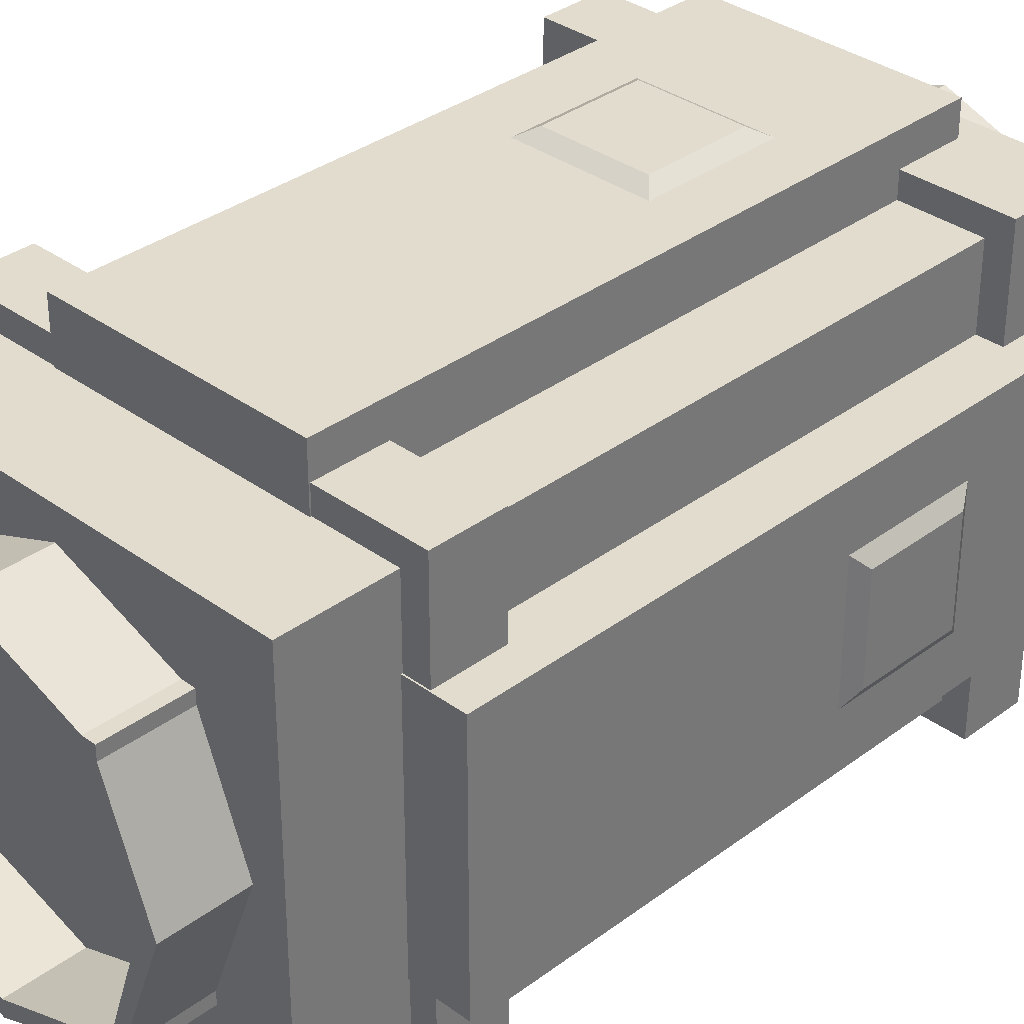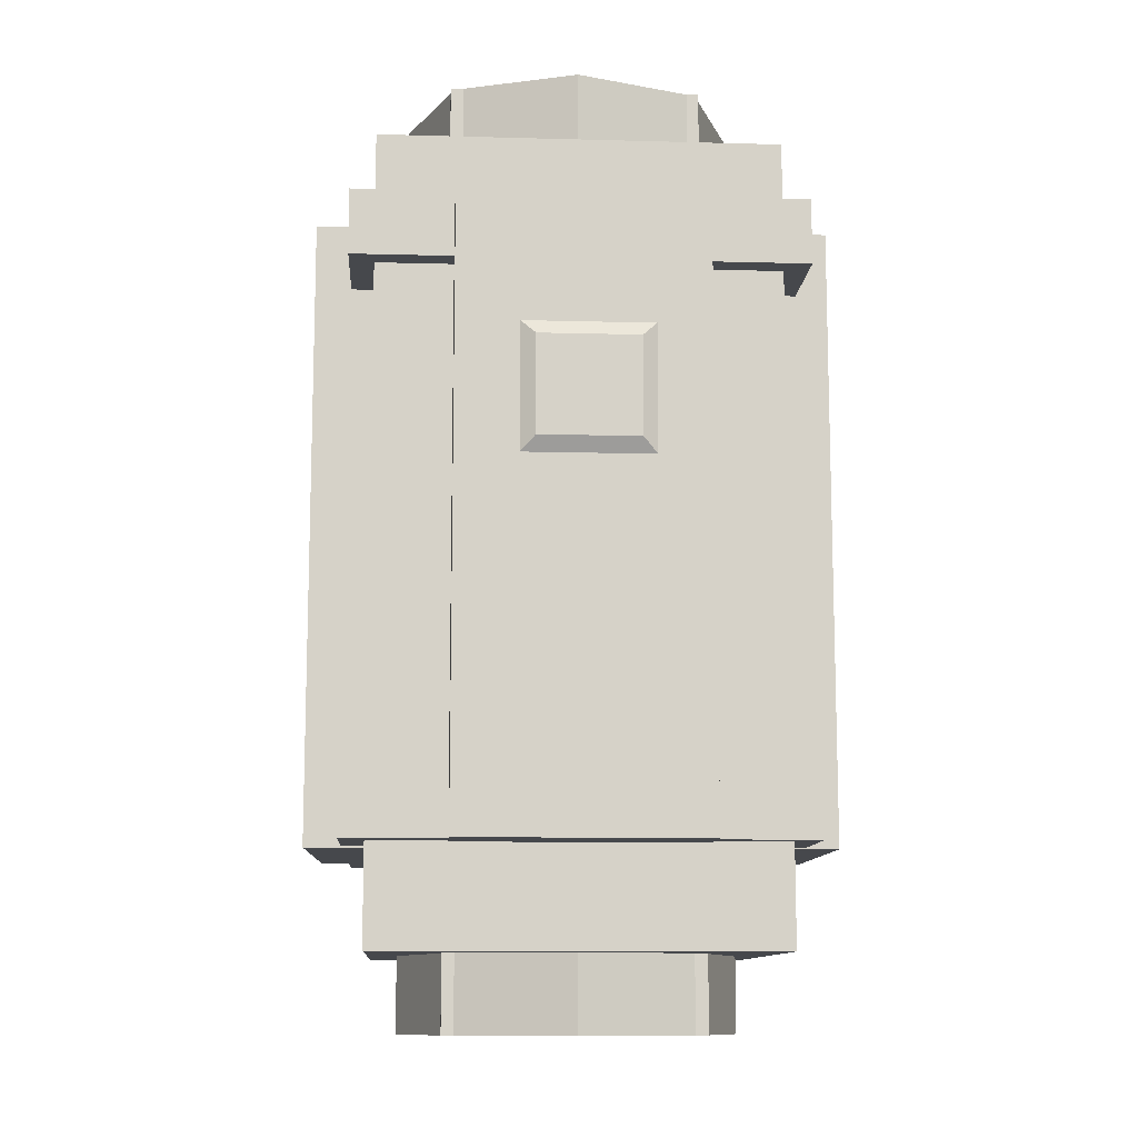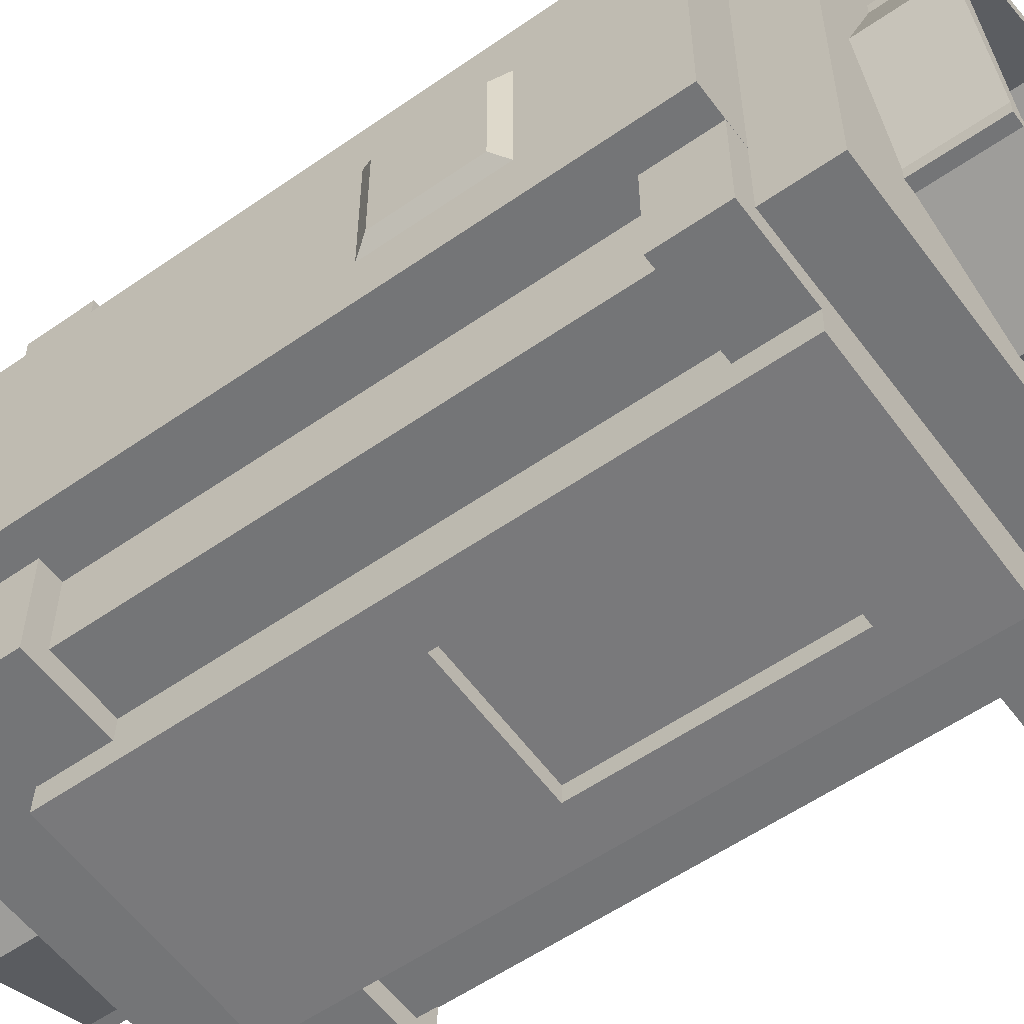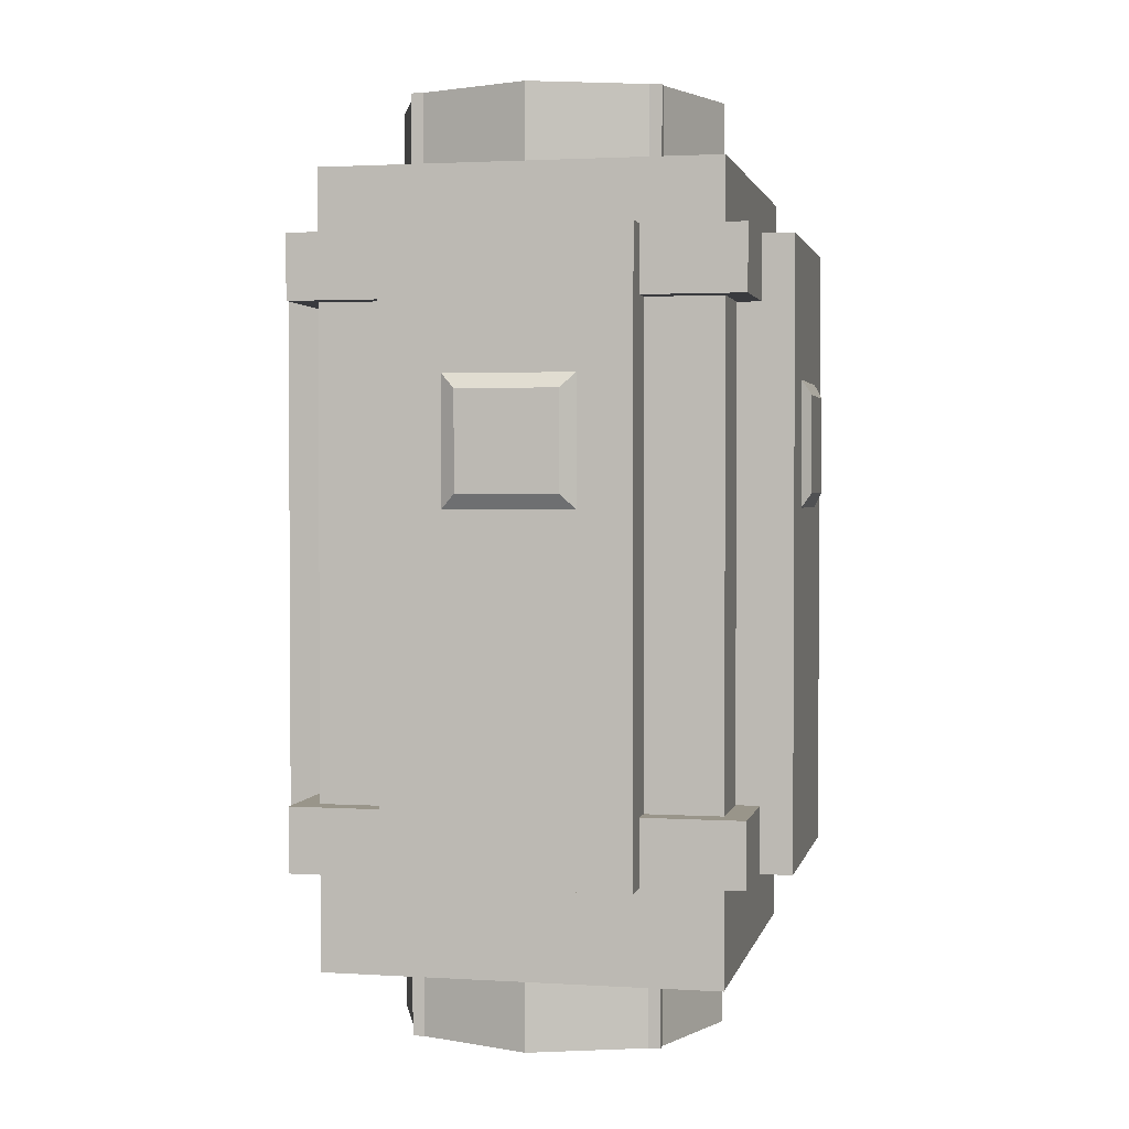
<metadata>
{"format":"obj","ext":"obj","renderer":"f3d","projection":"perspective","resolution":1024,"background":"white","views":[{"elev":34.1,"azim":44.7,"up":"+Z"},{"elev":-11.1,"azim":-93.8,"up":"+Y"},{"elev":-56.4,"azim":126.1,"up":"+Z"},{"elev":2.0,"azim":-77.8,"up":"+Y"}]}
</metadata>
<code>
o Cube
v -0.6348 4.371 0.6348
v -0.6348 4.371 -0.6342
v 0.6342 4.371 -0.6342
v 0.6342 4.371 0.6348
v -0.6348 4.766 0.6348
v -0.6348 4.766 -0.6342
v 0.6342 4.766 -0.6342
v 0.6342 4.766 0.6348
v -0.6348 4.766 -0.5707
v -0.6348 4.371 -0.5707
v 0.6342 4.766 -0.5707
v 0.6342 4.371 -0.5707
v -0.6348 4.371 0.5745
v 0.6342 4.766 0.5745
v -0.6348 4.766 0.5745
v 0.6342 4.371 0.5745
v 0.5707 4.766 -0.6342
v 0.5707 4.371 -0.6342
v 0.5707 4.766 0.6348
v 0.5707 4.371 0.6348
v 0.5707 4.371 -0.5707
v 0.5707 4.766 -0.5707
v 0.5707 4.371 0.5745
v 0.5707 4.766 0.5745
v -0.5745 4.371 -0.6342
v -0.5745 4.766 0.6348
v -0.5745 4.766 -0.5707
v -0.5745 4.766 0.5745
v -0.5745 4.766 -0.6342
v -0.5745 4.371 0.6348
v -0.5745 4.371 -0.5707
v -0.5745 4.371 0.5745
v 0.5707 4.414 -0.5707
v 0.5707 4.414 0.5745
v -0.5745 4.414 -0.5707
v -0.5745 4.414 0.5745
v -0.85 4.371 0.001868
v 0.8501 4.766 0.001868
v -0.85 4.766 0.001868
v 0.8501 4.371 0.001868
v 0.7651 4.371 0.001868
v 0.7651 4.766 0.001868
v -0.7693 4.766 0.001868
v -0.7693 4.371 0.001868
v 0.7651 4.414 0.001868
v -0.7693 4.414 0.001868
v -0.00187 4.371 -0.8521
v -0.00187 4.766 0.852
v -0.00187 4.766 -0.7669
v -0.00187 4.766 0.771
v -0.00187 4.766 -0.8521
v -0.00187 4.371 0.852
v -0.00187 4.371 -0.7669
v -0.00187 4.371 0.771
v -0.00187 4.414 -0.7669
v -0.00187 4.414 0.771
v -0.002085 4.371 0.002049
v -0.002085 4.414 0.002049
v -0.5745 4.414 -0.5707
v -0.7693 4.414 0.001868
v -0.00187 4.414 -0.7669
v -0.002085 4.414 0.002049
v -1.121 0.9221 1.121
v -1.121 0.9221 -1.121
v 1.121 0.9221 -1.121
v 1.121 0.9221 1.121
v -1.121 1.251 1.121
v -1.121 1.251 -1.121
v 1.121 1.251 -1.121
v 1.121 1.251 1.121
v -1.282 0.9154 0.613
v -1.282 0.9154 -0.613
v -0.9835 0.9154 -0.613
v -0.9835 0.9154 0.613
v -1.282 4.033 0.613
v -1.282 4.033 -0.613
v -0.9835 4.033 -0.613
v -0.9835 4.033 0.613
v -1.282 4.033 0.3452
v -1.282 0.9154 0.3452
v -0.9835 4.033 0.2452
v -0.9835 0.9154 0.2452
v -1.282 4.033 -0.3028
v -0.9835 0.9154 -0.2028
v -1.282 0.9154 -0.3028
v -0.9835 4.033 -0.2028
v -1.282 3.339 -0.613
v -1.282 3.339 0.613
v -0.9835 3.339 -0.613
v -0.9835 3.339 0.613
v -1.282 3.339 0.3452
v -0.9835 3.339 0.2452
v -1.282 3.339 -0.3028
v -0.9835 3.339 -0.2028
v -1.282 2.702 -0.613
v -0.9835 2.702 -0.613
v -0.9835 2.702 0.613
v -1.282 2.702 0.3452
v -0.9835 2.702 0.2452
v -1.282 2.702 -0.3028
v -0.9835 2.702 -0.2028
v -1.282 2.702 0.613
v -1.326 3.266 0.2726
v -1.326 3.266 -0.2302
v -1.326 2.775 0.2726
v -1.326 2.775 -0.2302
v -1 0.4177 1
v -1 0.4177 -1
v 1 0.4177 -1
v 1 0.4177 1
v -1 4.361 1
v -1 4.361 -1
v 1 4.361 -1
v 1 4.361 1
v -0.5679 0.9154 -1.303
v 0.6574 0.9154 -1.26
v 0.6469 0.9154 -0.9616
v -0.5783 0.9154 -1.004
v -0.5679 4.033 -1.303
v 0.6574 4.033 -1.26
v 0.6469 4.033 -0.9616
v -0.5783 4.033 -1.004
v 0.6574 3.574 -1.26
v -0.5679 3.574 -1.303
v 0.6469 3.574 -0.9616
v -0.5783 3.574 -1.004
v 0.6574 2.369 -1.26
v 0.6469 2.369 -0.9616
v -0.5783 2.369 -1.004
v -0.5679 2.369 -1.303
v 0.4123 4.033 -1.268
v 0.4123 0.9154 -1.268
v 0.4019 4.033 -0.9701
v 0.4019 0.9154 -0.9701
v 0.4123 3.574 -1.268
v 0.4019 3.574 -0.9701
v 0.4123 2.369 -1.268
v 0.4019 2.369 -0.9701
v -0.3183 0.9154 -1.294
v -0.3287 4.033 -0.9956
v -0.3183 3.574 -1.294
v -0.3183 2.369 -1.294
v -0.3183 4.033 -1.294
v -0.3287 0.9154 -0.9956
v -0.3287 3.574 -0.9956
v -0.3287 2.369 -0.9956
v 0.4062 3.574 -1.095
v 0.4062 2.369 -1.095
v -0.3243 3.574 -1.12
v -0.3243 2.369 -1.12
v 0.409 3.574 -1.172
v 0.409 2.369 -1.172
v -0.3216 3.574 -1.198
v -0.3216 2.369 -1.198
v -1.121 3.704 1.121
v -1.121 3.704 -1.121
v 1.121 3.704 -1.121
v 1.121 3.704 1.121
v -1.121 4.033 1.121
v -1.121 4.033 -1.121
v 1.121 4.033 -1.121
v 1.121 4.033 1.121
v -0.6348 0.4292 -0.6348
v -0.6348 0.4292 0.6342
v 0.6342 0.4292 0.6342
v 0.6342 0.4292 -0.6348
v -0.6348 0.03435 -0.6348
v -0.6348 0.03435 0.6342
v 0.6342 0.03435 0.6342
v 0.6342 0.03435 -0.6348
v -0.6348 0.03435 0.5707
v -0.6348 0.4292 0.5707
v 0.6342 0.03435 0.5707
v 0.6342 0.4292 0.5707
v -0.6348 0.4292 -0.5745
v 0.6342 0.03435 -0.5745
v -0.6348 0.03435 -0.5745
v 0.6342 0.4292 -0.5745
v 0.5707 0.03435 0.6342
v 0.5707 0.4292 0.6342
v 0.5707 0.03435 -0.6348
v 0.5707 0.4292 -0.6348
v 0.5707 0.4292 0.5707
v 0.5707 0.03435 0.5707
v 0.5707 0.4292 -0.5745
v 0.5707 0.03435 -0.5745
v -0.5745 0.4292 0.6342
v -0.5745 0.03435 -0.6348
v -0.5745 0.03435 0.5707
v -0.5745 0.03435 -0.5745
v -0.5745 0.03435 0.6342
v -0.5745 0.4292 -0.6348
v -0.5745 0.4292 0.5707
v -0.5745 0.4292 -0.5745
v 0.5707 0.387 0.5707
v 0.5707 0.387 -0.5745
v -0.5745 0.387 0.5707
v -0.5745 0.387 -0.5745
v -0.85 0.4292 -0.001867
v 0.8501 0.03435 -0.001867
v -0.85 0.03435 -0.001867
v 0.8501 0.4292 -0.001867
v 0.7651 0.4292 -0.001867
v 0.7651 0.03435 -0.001867
v -0.7693 0.03435 -0.001867
v -0.7693 0.4292 -0.001867
v 0.7651 0.387 -0.001867
v -0.7693 0.387 -0.001867
v -0.00187 0.4292 0.8521
v -0.00187 0.03435 -0.852
v -0.00187 0.03435 0.7669
v -0.00187 0.03435 -0.771
v -0.00187 0.03435 0.8521
v -0.00187 0.4292 -0.852
v -0.00187 0.4292 0.7669
v -0.00187 0.4292 -0.771
v -0.00187 0.387 0.7669
v -0.00187 0.387 -0.771
v -0.002085 0.4292 -0.002048
v -0.002085 0.387 -0.002048
v -0.5745 0.387 0.5707
v -0.7693 0.387 -0.001867
v -0.00187 0.387 0.7669
v -0.002085 0.387 -0.002048
v 0.613 0.9154 1.282
v -0.613 0.9154 1.282
v -0.613 0.9154 0.9835
v 0.613 0.9154 0.9835
v 0.613 4.033 1.282
v -0.613 4.033 1.282
v -0.613 4.033 0.9835
v 0.613 4.033 0.9835
v 0.3452 4.033 1.282
v 0.3452 0.9154 1.282
v 0.2452 4.033 0.9835
v 0.2452 0.9154 0.9835
v -0.3028 4.033 1.282
v -0.2028 0.9154 0.9835
v -0.3028 0.9154 1.282
v -0.2028 4.033 0.9835
v -0.613 3.339 1.282
v 0.613 3.339 1.282
v -0.613 3.339 0.9835
v 0.613 3.339 0.9835
v 0.3452 3.339 1.282
v 0.2452 3.339 0.9835
v -0.3028 3.339 1.282
v -0.2028 3.339 0.9835
v -0.613 2.702 1.282
v -0.613 2.702 0.9835
v 0.613 2.702 0.9835
v 0.3452 2.702 1.282
v 0.2452 2.702 0.9835
v -0.3028 2.702 1.282
v -0.2028 2.702 0.9835
v 0.613 2.702 1.282
v 0.2726 3.266 1.326
v -0.2302 3.266 1.326
v 0.2726 2.775 1.326
v -0.2302 2.775 1.326
v 1.282 0.9154 -0.613
v 1.282 0.9154 0.613
v 0.9835 0.9154 0.613
v 0.9835 0.9154 -0.613
v 1.282 4.033 -0.613
v 1.282 4.033 0.613
v 0.9835 4.033 0.613
v 0.9835 4.033 -0.613
v 1.282 4.033 -0.3452
v 1.282 0.9154 -0.3452
v 0.9835 4.033 -0.2452
v 0.9835 0.9154 -0.2452
v 1.282 4.033 0.3028
v 0.9835 0.9154 0.2028
v 1.282 0.9154 0.3028
v 0.9835 4.033 0.2028
v 1.282 3.339 0.613
v 1.282 3.339 -0.613
v 0.9835 3.339 0.613
v 0.9835 3.339 -0.613
v 1.282 3.339 -0.3452
v 0.9835 3.339 -0.2452
v 1.282 3.339 0.3028
v 0.9835 3.339 0.2028
v 1.282 2.702 0.613
v 0.9835 2.702 0.613
v 0.9835 2.702 -0.613
v 1.282 2.702 -0.3452
v 0.9835 2.702 -0.2452
v 1.282 2.702 0.3028
v 0.9835 2.702 0.2028
v 1.282 2.702 -0.613
v 1.326 3.266 -0.2726
v 1.326 3.266 0.2302
v 1.326 2.775 -0.2726
v 1.326 2.775 0.2302
v -0.613 3.339 1.282
v -0.613 2.702 1.282
v -0.9355 0.8931 0.9355
v -0.9355 0.8931 -0.9355
v 0.9355 0.8931 -0.9355
v 0.9355 0.8931 0.9355
v -0.9355 4.208 0.9355
v -0.9355 4.208 -0.9355
v 0.9355 4.208 -0.9355
v 0.9355 4.208 0.9355
f 9 6 10
f 17 7 18
f 14 8 16
f 26 5 30
f 21 18 12
f 27 29 9
f 39 9 37
f 7 11 3
f 41 21 40
f 43 27 39
f 38 14 40
f 5 15 1
f 20 23 4
f 26 28 5
f 51 17 47
f 8 19 4
f 53 47 21
f 11 7 22
f 57 53 41
f 38 11 22
f 52 54 23
f 8 14 19
f 48 26 52
f 49 51 27
f 42 22 45
f 48 50 28
f 6 29 2
f 10 2 31
f 37 10 31
f 1 13 30
f 35 46 59
f 49 27 55
f 43 28 46
f 50 24 56
f 15 39 13
f 23 41 40
f 28 43 39
f 11 38 12
f 54 57 41
f 14 38 24
f 24 42 34
f 13 37 32
f 56 58 46
f 27 43 35
f 29 51 25
f 31 25 47
f 44 31 53
f 30 32 52
f 19 48 20
f 22 17 51
f 19 24 48
f 45 33 55
f 22 49 33
f 28 50 36
f 32 44 54
f 34 45 56
f 62 61 60
f 58 55 62
f 55 35 61
f 46 58 60
f 67 68 63
f 68 69 64
f 69 70 65
f 70 67 66
f 63 64 66
f 70 69 67
f 100 95 85
f 95 96 72
f 99 97 82
f 97 102 74
f 85 72 84
f 86 77 76
f 102 98 71
f 101 99 84
f 71 80 82
f 78 81 75
f 98 100 80
f 80 85 82
f 81 86 79
f 96 101 73
f 83 76 93
f 76 77 87
f 81 78 92
f 78 75 90
f 75 79 88
f 86 81 94
f 79 83 91
f 77 86 89
f 93 87 100
f 87 89 95
f 92 90 99
f 90 88 97
f 88 91 102
f 94 92 101
f 93 100 104
f 89 94 96
f 103 104 105
f 91 93 103
f 100 98 106
f 98 91 105
f 111 112 107
f 112 113 108
f 113 114 109
f 114 111 110
f 107 108 110
f 114 113 111
f 137 127 132
f 127 128 116
f 146 129 144
f 129 130 118
f 132 116 134
f 133 121 131
f 131 120 135
f 120 121 123
f 140 122 145
f 122 119 126
f 135 123 137
f 123 125 127
f 145 126 146
f 126 124 129
f 142 137 139
f 128 138 117
f 139 132 144
f 140 133 143
f 143 131 141
f 121 133 125
f 135 137 147
f 125 136 128
f 138 146 134
f 133 140 136
f 136 145 138
f 130 142 115
f 115 139 118
f 122 140 119
f 119 143 124
f 124 141 130
f 150 149 154
f 141 135 149
f 137 142 148
f 142 141 150
f 153 151 154
f 147 148 151
f 149 147 153
f 148 150 152
f 159 160 155
f 160 161 156
f 161 162 157
f 162 159 158
f 155 156 158
f 162 161 159
f 171 168 172
f 179 169 180
f 176 170 178
f 188 167 192
f 183 180 174
f 189 191 171
f 201 171 199
f 169 173 165
f 203 183 202
f 205 189 201
f 200 176 202
f 167 177 163
f 182 185 166
f 188 190 167
f 213 179 209
f 170 181 166
f 215 209 183
f 173 169 184
f 219 215 203
f 200 173 184
f 214 216 185
f 170 176 181
f 210 188 214
f 211 213 189
f 204 184 207
f 210 212 190
f 168 191 164
f 172 164 193
f 199 172 193
f 163 175 192
f 197 208 221
f 211 189 217
f 205 190 208
f 212 186 218
f 177 201 175
f 185 203 202
f 190 205 201
f 173 200 174
f 216 219 203
f 176 200 186
f 186 204 196
f 175 199 194
f 218 220 208
f 189 205 197
f 191 213 187
f 193 187 209
f 206 193 215
f 192 194 214
f 181 210 182
f 184 179 213
f 181 186 210
f 207 195 217
f 184 211 195
f 190 212 198
f 194 206 216
f 196 207 218
f 224 223 222
f 220 217 224
f 217 197 223
f 208 220 222
f 254 249 239
f 249 250 226
f 253 251 236
f 251 256 228
f 239 226 238
f 240 231 230
f 256 252 225
f 255 253 238
f 225 234 236
f 232 235 229
f 252 254 234
f 234 239 236
f 235 240 233
f 250 255 227
f 237 230 247
f 230 231 241
f 235 232 246
f 232 229 244
f 229 233 242
f 240 235 248
f 233 237 245
f 231 240 243
f 247 241 254
f 241 243 249
f 246 244 253
f 244 242 251
f 242 245 256
f 248 246 255
f 247 254 258
f 243 248 250
f 257 258 259
f 245 247 257
f 254 252 260
f 252 245 259
f 290 285 275
f 285 286 262
f 289 287 272
f 287 292 264
f 275 262 274
f 276 267 266
f 292 288 261
f 291 289 274
f 261 270 272
f 268 271 265
f 288 290 270
f 270 275 272
f 271 276 269
f 286 291 263
f 273 266 283
f 266 267 277
f 271 268 282
f 268 265 280
f 265 269 278
f 276 271 284
f 269 273 281
f 267 276 279
f 283 277 290
f 277 279 285
f 282 280 289
f 280 278 287
f 278 281 292
f 284 282 291
f 283 290 294
f 279 284 286
f 293 294 295
f 281 283 293
f 290 288 296
f 288 281 295
f 241 249 297
f 303 299 304
f 304 300 305
f 305 301 306
f 306 302 303
f 299 302 300
f 306 303 305
f 6 2 10
f 7 3 18
f 8 4 16
f 5 1 30
f 18 3 12
f 29 6 9
f 9 10 37
f 11 12 3
f 21 12 40
f 27 9 39
f 14 16 40
f 15 13 1
f 23 16 4
f 28 15 5
f 17 18 47
f 19 20 4
f 47 18 21
f 7 17 22
f 53 21 41
f 42 38 22
f 20 52 23
f 14 24 19
f 26 30 52
f 51 29 27
f 22 33 45
f 26 48 28
f 29 25 2
f 2 25 31
f 44 37 31
f 13 32 30
f 46 60 59
f 27 35 55
f 28 36 46
f 24 34 56
f 39 37 13
f 16 23 40
f 15 28 39
f 38 40 12
f 23 54 41
f 38 42 24
f 42 45 34
f 37 44 32
f 36 56 46
f 43 46 35
f 51 47 25
f 53 31 47
f 57 44 53
f 32 54 52
f 48 52 20
f 49 22 51
f 24 50 48
f 58 45 55
f 49 55 33
f 50 56 36
f 44 57 54
f 45 58 56
f 61 59 60
f 55 61 62
f 35 59 61
f 58 62 60
f 68 64 63
f 69 65 64
f 70 66 65
f 67 63 66
f 64 65 66
f 69 68 67
f 95 72 85
f 96 73 72
f 97 74 82
f 102 71 74
f 72 73 84
f 83 86 76
f 98 80 71
f 99 82 84
f 74 71 82
f 81 79 75
f 100 85 80
f 85 84 82
f 86 83 79
f 101 84 73
f 76 87 93
f 77 89 87
f 78 90 92
f 75 88 90
f 79 91 88
f 81 92 94
f 83 93 91
f 86 94 89
f 87 95 100
f 89 96 95
f 90 97 99
f 88 102 97
f 91 98 102
f 92 99 101
f 100 106 104
f 94 101 96
f 104 106 105
f 93 104 103
f 98 105 106
f 91 103 105
f 112 108 107
f 113 109 108
f 114 110 109
f 111 107 110
f 108 109 110
f 113 112 111
f 127 116 132
f 128 117 116
f 129 118 144
f 130 115 118
f 116 117 134
f 121 120 131
f 120 123 135
f 121 125 123
f 122 126 145
f 119 124 126
f 123 127 137
f 125 128 127
f 126 129 146
f 124 130 129
f 137 132 139
f 138 134 117
f 132 134 144
f 133 131 143
f 131 135 141
f 133 136 125
f 137 148 147
f 136 138 128
f 146 144 134
f 140 145 136
f 145 146 138
f 142 139 115
f 139 144 118
f 140 143 119
f 143 141 124
f 141 142 130
f 149 153 154
f 135 147 149
f 142 150 148
f 141 149 150
f 151 152 154
f 148 152 151
f 147 151 153
f 150 154 152
f 160 156 155
f 161 157 156
f 162 158 157
f 159 155 158
f 156 157 158
f 161 160 159
f 168 164 172
f 169 165 180
f 170 166 178
f 167 163 192
f 180 165 174
f 191 168 171
f 171 172 199
f 173 174 165
f 183 174 202
f 189 171 201
f 176 178 202
f 177 175 163
f 185 178 166
f 190 177 167
f 179 180 209
f 181 182 166
f 209 180 183
f 169 179 184
f 215 183 203
f 204 200 184
f 182 214 185
f 176 186 181
f 188 192 214
f 213 191 189
f 184 195 207
f 188 210 190
f 191 187 164
f 164 187 193
f 206 199 193
f 175 194 192
f 208 222 221
f 189 197 217
f 190 198 208
f 186 196 218
f 201 199 175
f 178 185 202
f 177 190 201
f 200 202 174
f 185 216 203
f 200 204 186
f 204 207 196
f 199 206 194
f 198 218 208
f 205 208 197
f 213 209 187
f 215 193 209
f 219 206 215
f 194 216 214
f 210 214 182
f 211 184 213
f 186 212 210
f 220 207 217
f 211 217 195
f 212 218 198
f 206 219 216
f 207 220 218
f 223 221 222
f 217 223 224
f 197 221 223
f 220 224 222
f 249 226 239
f 250 227 226
f 251 228 236
f 256 225 228
f 226 227 238
f 237 240 230
f 252 234 225
f 253 236 238
f 228 225 236
f 235 233 229
f 254 239 234
f 239 238 236
f 240 237 233
f 255 238 227
f 230 241 247
f 231 243 241
f 232 244 246
f 229 242 244
f 233 245 242
f 235 246 248
f 237 247 245
f 240 248 243
f 241 249 254
f 243 250 249
f 244 251 253
f 242 256 251
f 245 252 256
f 246 253 255
f 254 260 258
f 248 255 250
f 258 260 259
f 247 258 257
f 252 259 260
f 245 257 259
f 285 262 275
f 286 263 262
f 287 264 272
f 292 261 264
f 262 263 274
f 273 276 266
f 288 270 261
f 289 272 274
f 264 261 272
f 271 269 265
f 290 275 270
f 275 274 272
f 276 273 269
f 291 274 263
f 266 277 283
f 267 279 277
f 268 280 282
f 265 278 280
f 269 281 278
f 271 282 284
f 273 283 281
f 276 284 279
f 277 285 290
f 279 286 285
f 280 287 289
f 278 292 287
f 281 288 292
f 282 289 291
f 290 296 294
f 284 291 286
f 294 296 295
f 283 294 293
f 288 295 296
f 281 293 295
f 249 298 297
f 299 300 304
f 300 301 305
f 301 302 306
f 302 299 303
f 302 301 300
f 303 304 305

</code>
